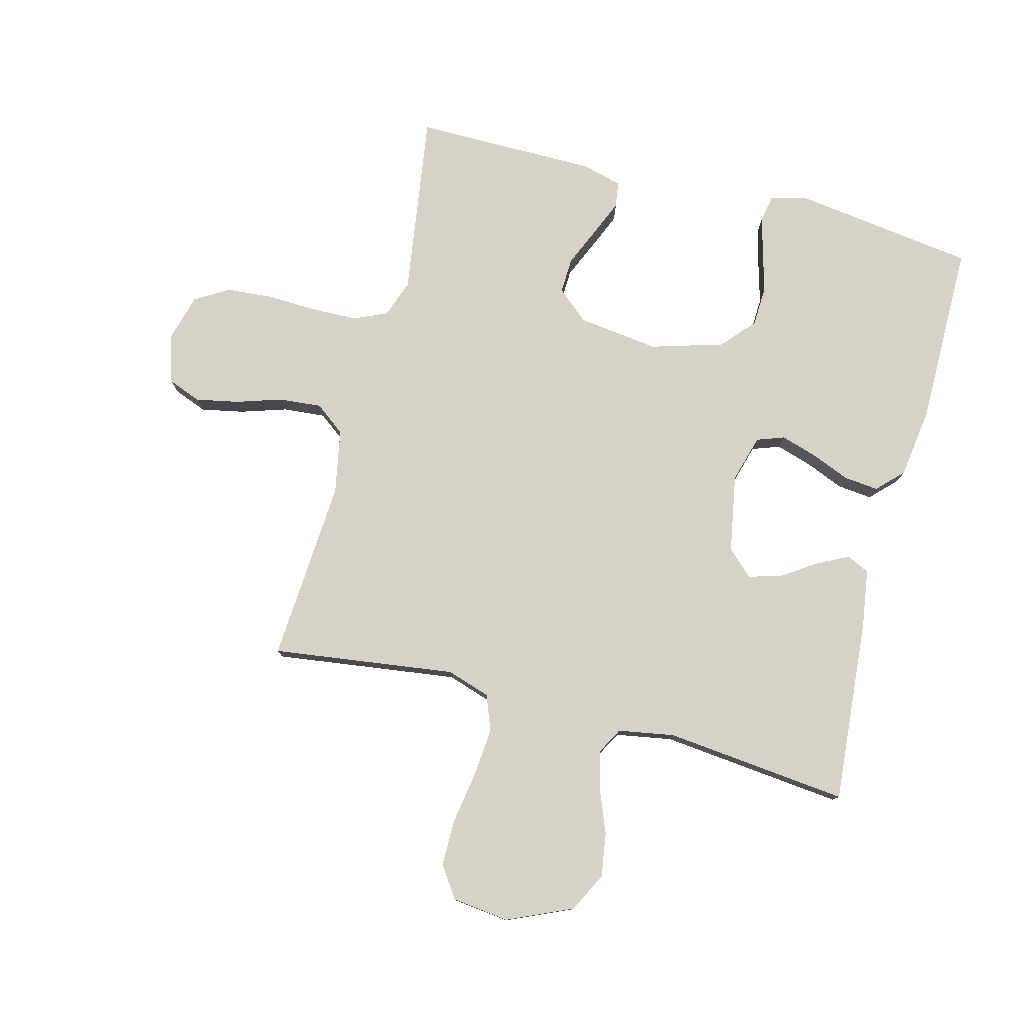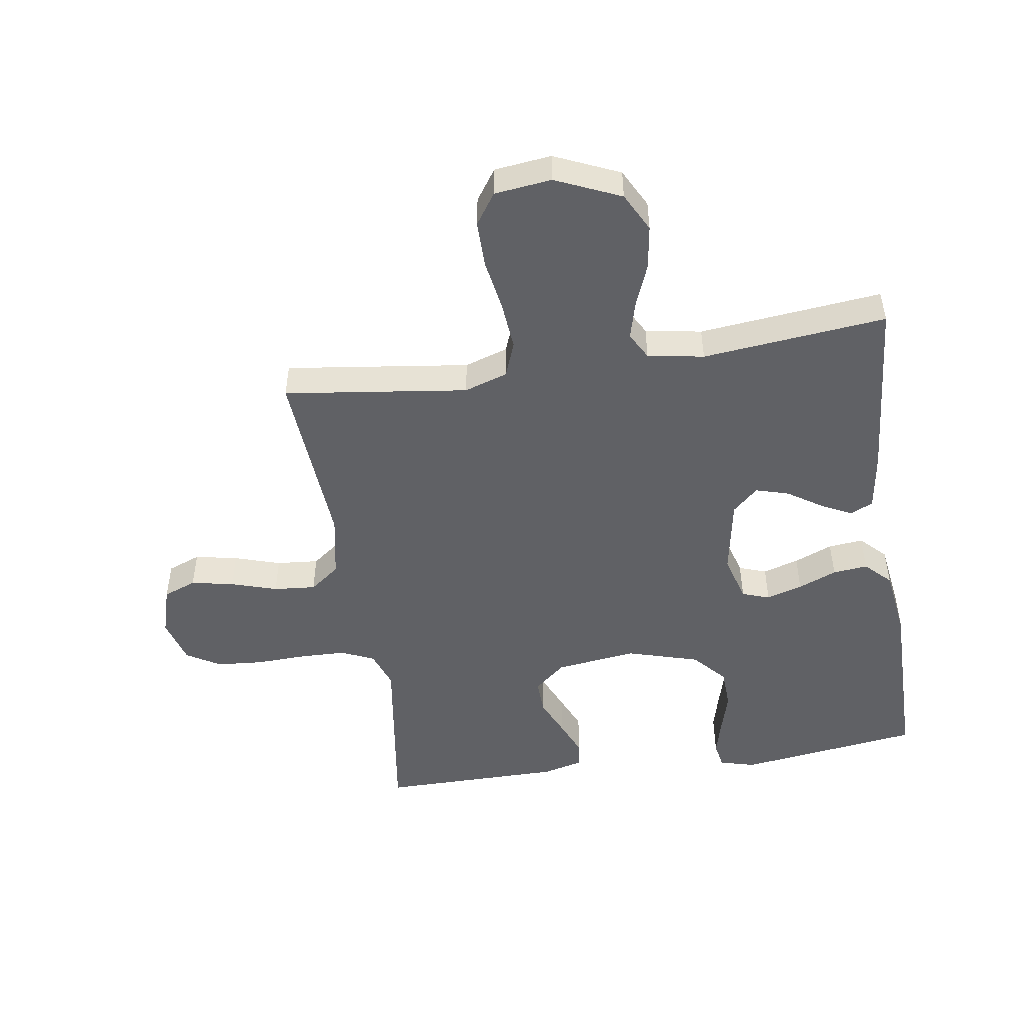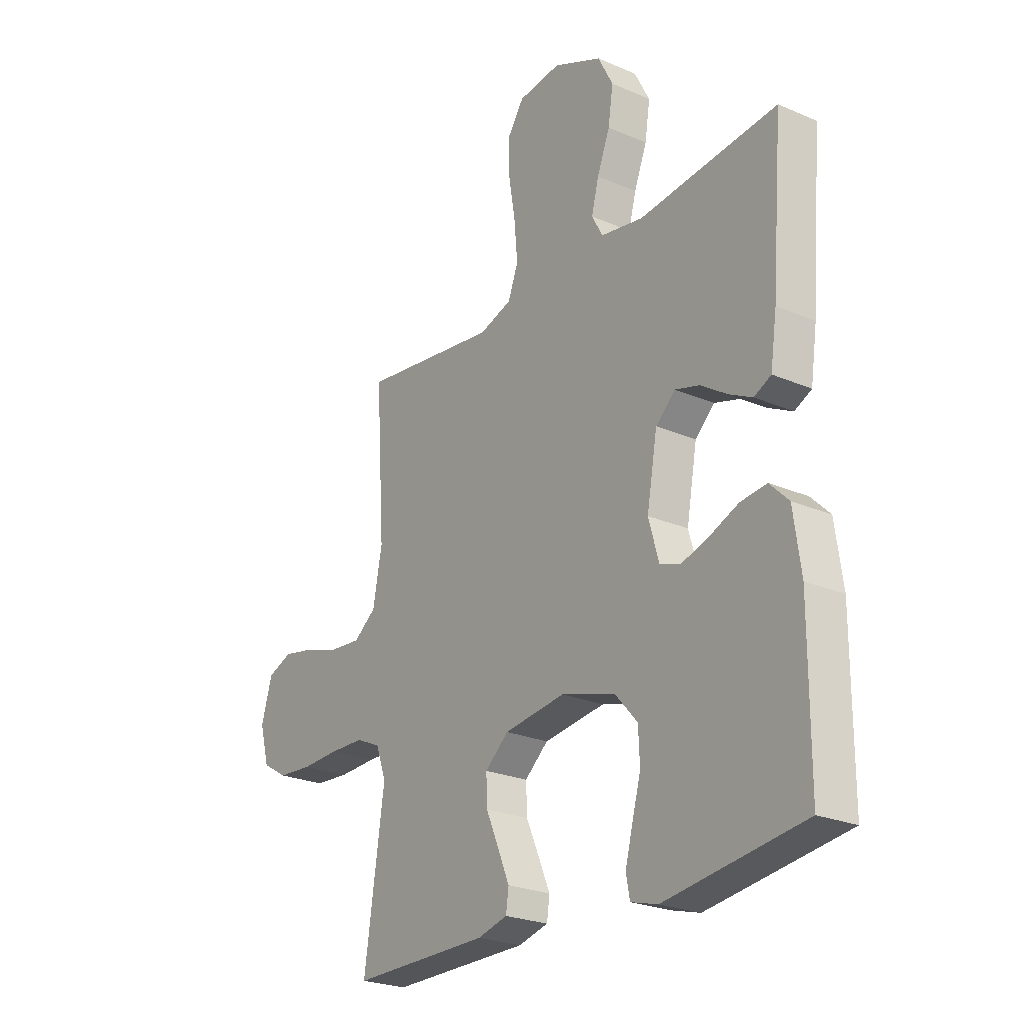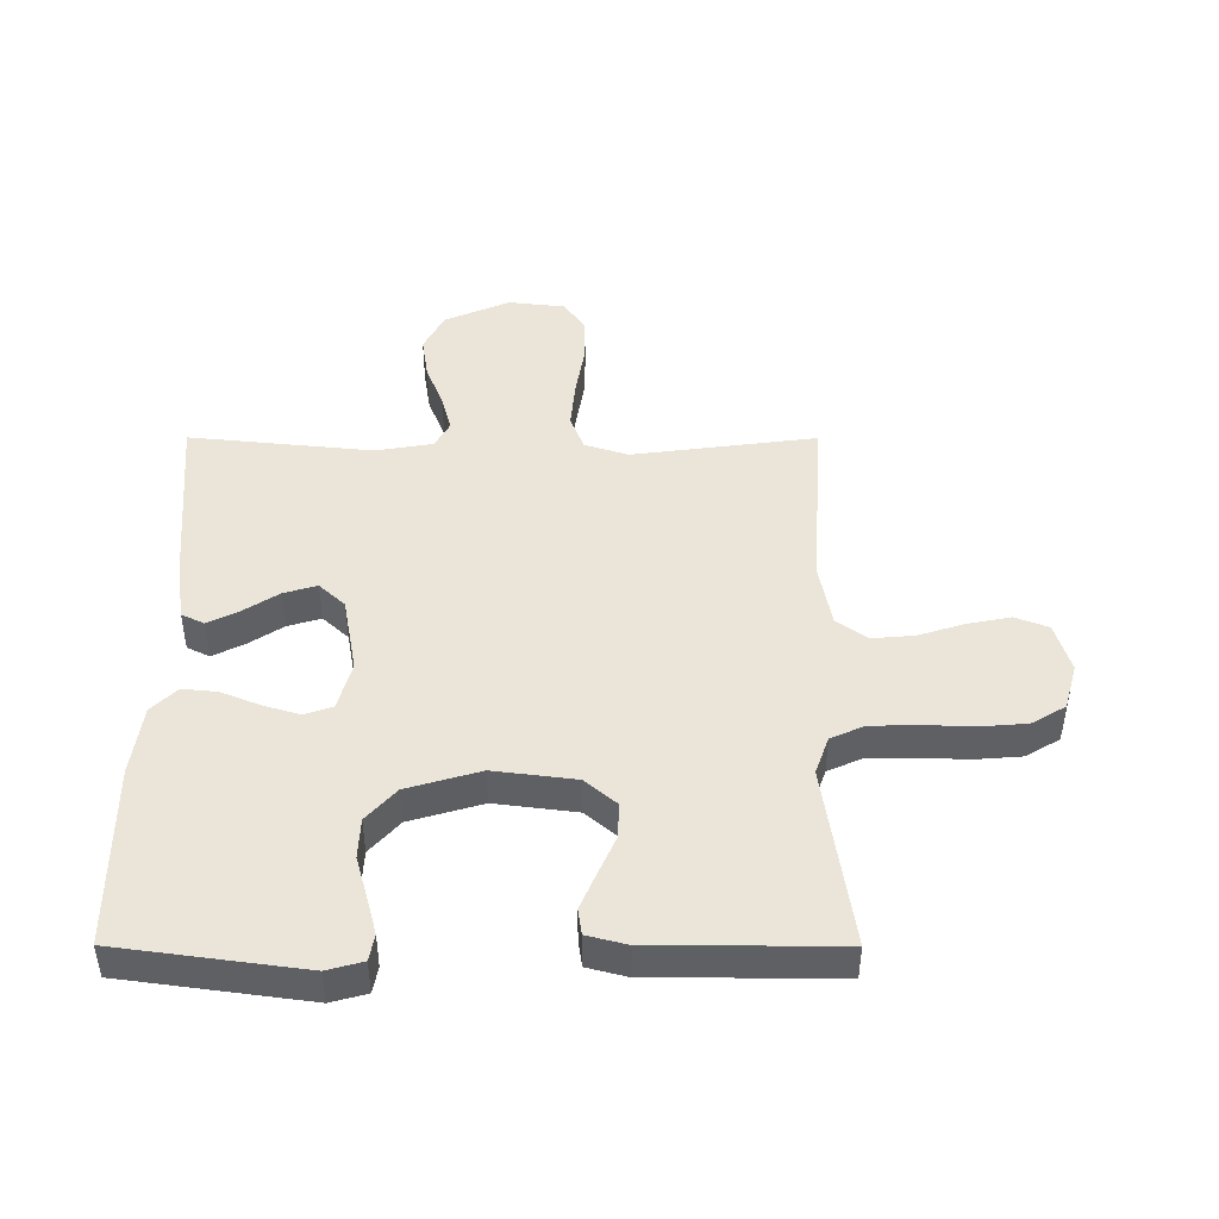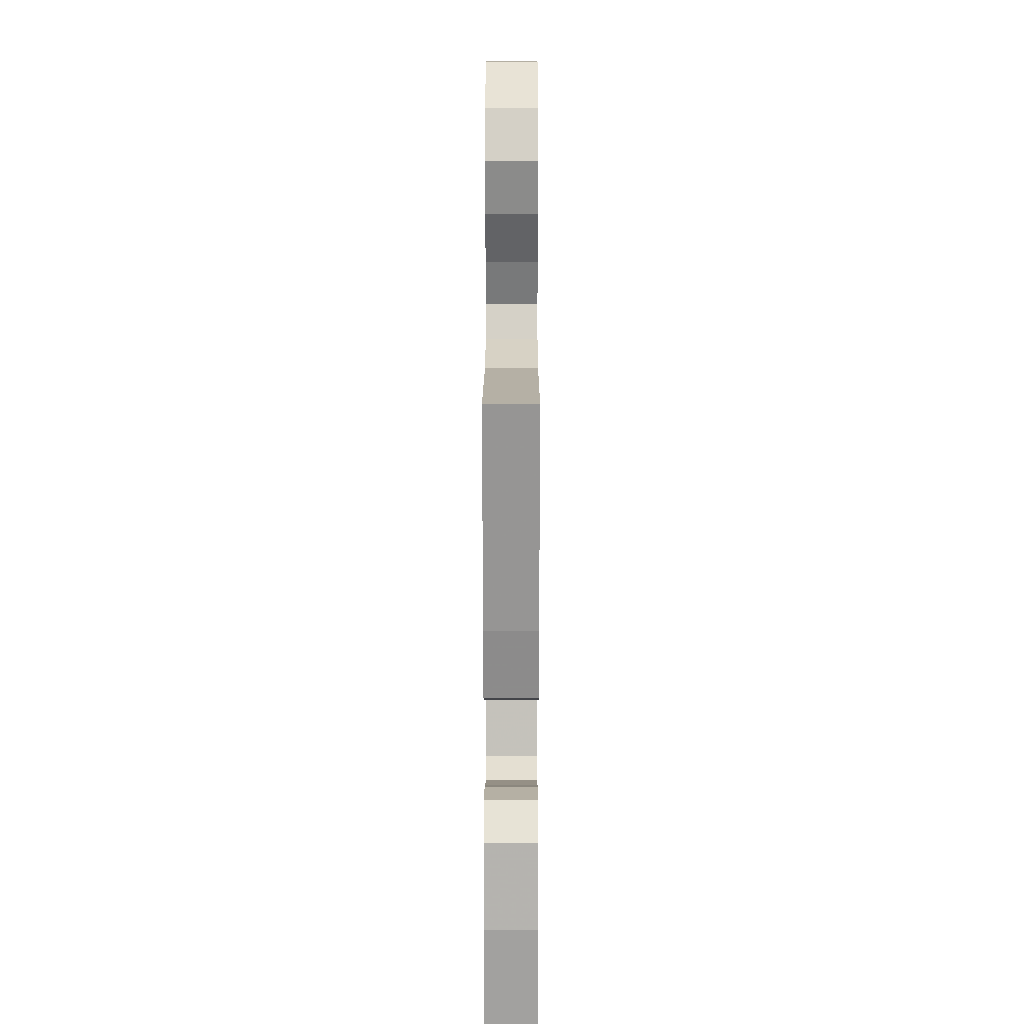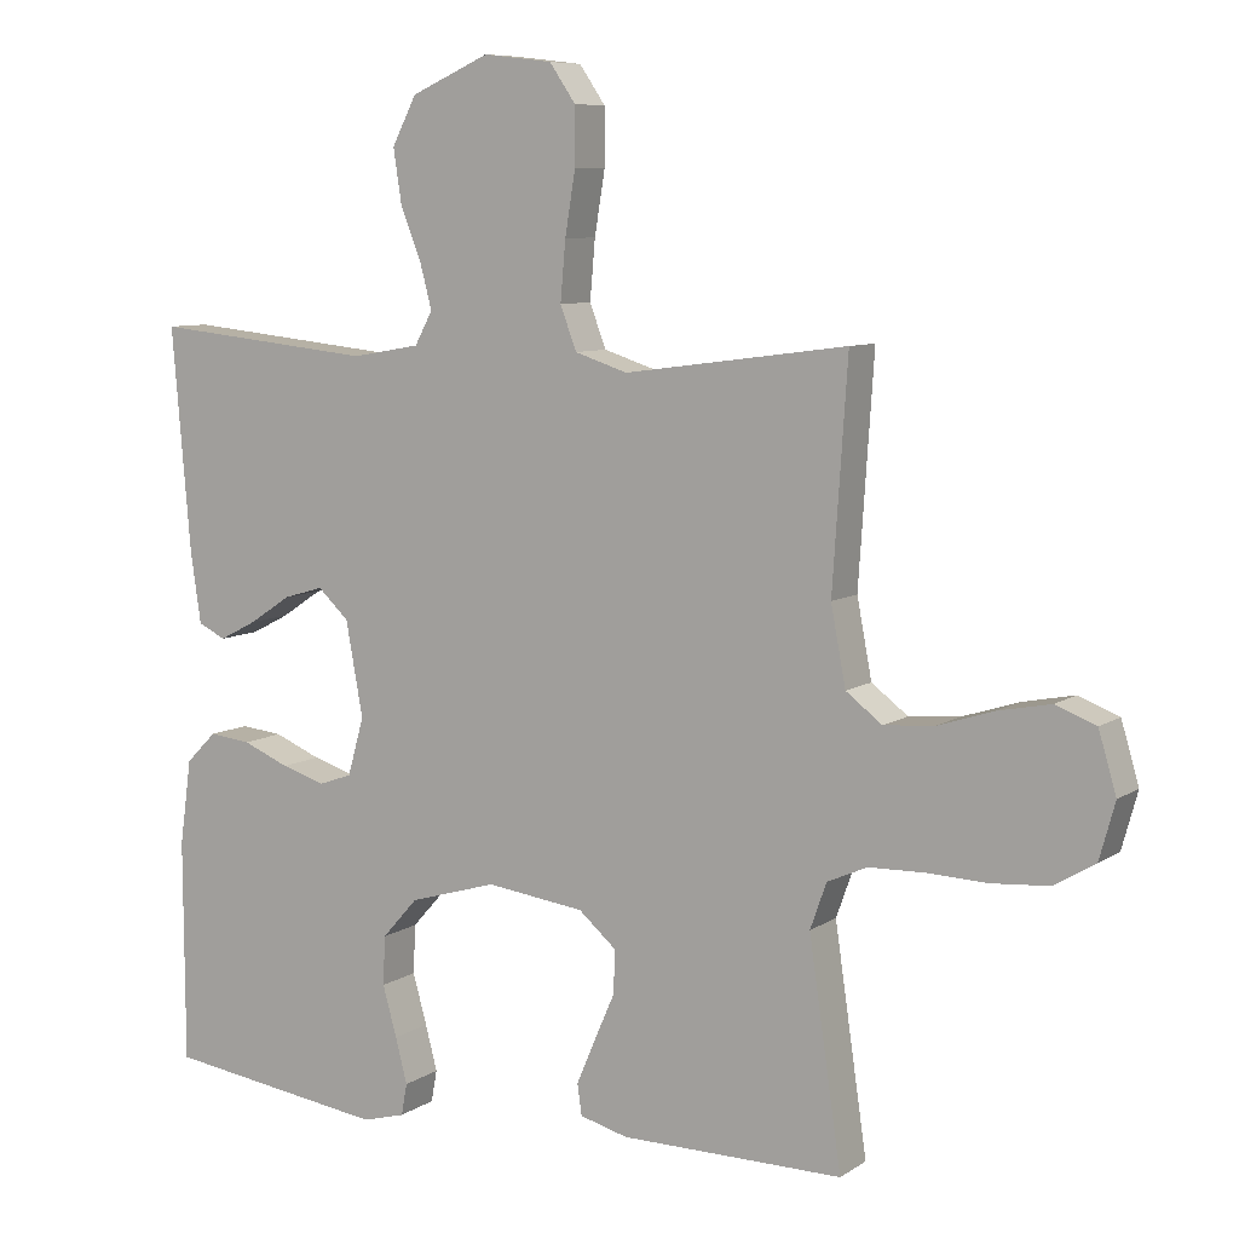
<metadata>
{"format":"obj","ext":"obj","renderer":"f3d","projection":"perspective","resolution":1024,"background":"white","views":[{"elev":78.2,"azim":14.6,"up":"+Y"},{"elev":-49.0,"azim":8.8,"up":"+Y"},{"elev":-24.4,"azim":54.6,"up":"+Z"},{"elev":45.2,"azim":-179.9,"up":"+Y"},{"elev":17.6,"azim":90.1,"up":"+Z"},{"elev":8.1,"azim":-149.4,"up":"+Z"}]}
</metadata>
<code>
v -0.5 0.07 0.5
v -0.2 0.07 0.46
v -0.129 0.07 0.483
v -0.107 0.07 0.541
v -0.114 0.07 0.621
v -0.128 0.07 0.706
v -0.128 0.07 0.782
v -0.093 0.07 0.833
v 0 0.07 0.844
v 0.106 0.07 0.797
v 0.139 0.07 0.733
v 0.128 0.07 0.661
v 0.1 0.07 0.59
v 0.084 0.07 0.529
v 0.108 0.07 0.485
v 0.2 0.07 0.469
v 0.5 0.07 0.5
v 0.475 0.07 0.2
v 0.461 0.07 0.105
v 0.424 0.07 0.087
v 0.373 0.07 0.113
v 0.317 0.07 0.15
v 0.263 0.07 0.166
v 0.221 0.07 0.127
v 0.198 0.07 0
v 0.22 0.07 -0.078
v 0.265 0.07 -0.094
v 0.324 0.07 -0.076
v 0.387 0.07 -0.05
v 0.444 0.07 -0.044
v 0.485 0.07 -0.085
v 0.501 0.07 -0.2
v 0.5 0.07 -0.5
v 0.2 0.07 -0.541
v 0.142 0.07 -0.525
v 0.134 0.07 -0.482
v 0.15 0.07 -0.421
v 0.169 0.07 -0.353
v 0.166 0.07 -0.287
v 0.118 0.07 -0.233
v 0 0.07 -0.198
v -0.133 0.07 -0.215
v -0.184 0.07 -0.259
v -0.182 0.07 -0.317
v -0.154 0.07 -0.381
v -0.129 0.07 -0.44
v -0.135 0.07 -0.482
v -0.2 0.07 -0.499
v -0.5 0.07 -0.5
v -0.456 0.07 -0.2
v -0.478 0.07 -0.138
v -0.532 0.07 -0.114
v -0.608 0.07 -0.112
v -0.689 0.07 -0.115
v -0.765 0.07 -0.109
v -0.82 0.07 -0.076
v -0.841 0.07 0
v -0.817 0.07 0.081
v -0.763 0.07 0.102
v -0.693 0.07 0.088
v -0.618 0.07 0.064
v -0.549 0.07 0.058
v -0.5 0.07 0.095
v -0.48 0.07 0.2
v -0.5 0 0.5
v -0.2 0 0.46
v -0.129 0 0.483
v -0.107 0 0.541
v -0.114 0 0.621
v -0.128 0 0.706
v -0.128 0 0.782
v -0.093 0 0.833
v 0 0 0.844
v 0.106 0 0.797
v 0.139 0 0.733
v 0.128 0 0.661
v 0.1 0 0.59
v 0.084 0 0.529
v 0.108 0 0.485
v 0.2 0 0.469
v 0.5 0 0.5
v 0.475 0 0.2
v 0.461 0 0.105
v 0.424 0 0.087
v 0.373 0 0.113
v 0.317 0 0.15
v 0.263 0 0.166
v 0.221 0 0.127
v 0.198 0 0
v 0.22 0 -0.078
v 0.265 0 -0.094
v 0.324 0 -0.076
v 0.387 0 -0.05
v 0.444 0 -0.044
v 0.485 0 -0.085
v 0.501 0 -0.2
v 0.5 0 -0.5
v 0.2 0 -0.541
v 0.142 0 -0.525
v 0.134 0 -0.482
v 0.15 0 -0.421
v 0.169 0 -0.353
v 0.166 0 -0.287
v 0.118 0 -0.233
v 0 0 -0.198
v -0.133 0 -0.215
v -0.184 0 -0.259
v -0.182 0 -0.317
v -0.154 0 -0.381
v -0.129 0 -0.44
v -0.135 0 -0.482
v -0.2 0 -0.499
v -0.5 0 -0.5
v -0.456 0 -0.2
v -0.478 0 -0.138
v -0.532 0 -0.114
v -0.608 0 -0.112
v -0.689 0 -0.115
v -0.765 0 -0.109
v -0.82 0 -0.076
v -0.841 0 0
v -0.817 0 0.081
v -0.763 0 0.102
v -0.693 0 0.088
v -0.618 0 0.064
v -0.549 0 0.058
v -0.5 0 0.095
v -0.48 0 0.2
f 59 60 61
f 58 59 61
f 57 58 61
f 56 57 61
f 55 56 61
f 54 55 61
f 53 54 61
f 52 53 61 62
f 51 52 62 63
f 48 49 50
f 47 48 50
f 46 47 50
f 45 46 50
f 44 45 50
f 51 63 64
f 50 51 64
f 44 50 64
f 43 44 64
f 36 37 38
f 35 36 38
f 34 35 38
f 33 34 38
f 32 33 38
f 31 32 38
f 30 31 38
f 29 30 38
f 28 29 38
f 27 28 38 39
f 26 27 39 40
f 20 21 22
f 19 20 22
f 18 19 22
f 17 18 22
f 16 17 22
f 15 16 22 23
f 14 15 23 24
f 11 12 13
f 10 11 13
f 9 10 13
f 8 9 13
f 7 8 13
f 6 7 13
f 5 6 13
f 4 5 13 14
f 14 24 25
f 4 14 25
f 3 4 25
f 64 1 2
f 43 64 2
f 42 43 2
f 26 40 41
f 26 41 42
f 25 26 42
f 3 25 42
f 2 3 42
f 125 124 123
f 125 123 122
f 125 122 121
f 125 121 120
f 125 120 119
f 125 119 118
f 125 118 117
f 126 125 117 116
f 127 126 116 115
f 114 113 112
f 114 112 111
f 114 111 110
f 114 110 109
f 114 109 108
f 128 127 115
f 128 115 114
f 128 114 108
f 128 108 107
f 102 101 100
f 102 100 99
f 102 99 98
f 102 98 97
f 102 97 96
f 102 96 95
f 102 95 94
f 102 94 93
f 102 93 92
f 103 102 92 91
f 104 103 91 90
f 86 85 84
f 86 84 83
f 86 83 82
f 86 82 81
f 86 81 80
f 87 86 80 79
f 88 87 79 78
f 77 76 75
f 77 75 74
f 77 74 73
f 77 73 72
f 77 72 71
f 77 71 70
f 77 70 69
f 78 77 69 68
f 89 88 78
f 89 78 68
f 89 68 67
f 66 65 128
f 66 128 107
f 66 107 106
f 105 104 90
f 106 105 90
f 106 90 89
f 106 89 67
f 106 67 66
f 1 65 66 2
f 2 66 67 3
f 3 67 68 4
f 4 68 69 5
f 5 69 70 6
f 6 70 71 7
f 7 71 72 8
f 8 72 73 9
f 9 73 74 10
f 10 74 75 11
f 11 75 76 12
f 12 76 77 13
f 13 77 78 14
f 14 78 79 15
f 15 79 80 16
f 16 80 81 17
f 17 81 82 18
f 18 82 83 19
f 19 83 84 20
f 20 84 85 21
f 21 85 86 22
f 22 86 87 23
f 23 87 88 24
f 24 88 89 25
f 25 89 90 26
f 26 90 91 27
f 27 91 92 28
f 28 92 93 29
f 29 93 94 30
f 30 94 95 31
f 31 95 96 32
f 32 96 97 33
f 33 97 98 34
f 34 98 99 35
f 35 99 100 36
f 36 100 101 37
f 37 101 102 38
f 38 102 103 39
f 39 103 104 40
f 40 104 105 41
f 41 105 106 42
f 42 106 107 43
f 43 107 108 44
f 44 108 109 45
f 45 109 110 46
f 46 110 111 47
f 47 111 112 48
f 48 112 113 49
f 49 113 114 50
f 50 114 115 51
f 51 115 116 52
f 52 116 117 53
f 53 117 118 54
f 54 118 119 55
f 55 119 120 56
f 56 120 121 57
f 57 121 122 58
f 58 122 123 59
f 59 123 124 60
f 60 124 125 61
f 61 125 126 62
f 62 126 127 63
f 63 127 128 64
f 64 128 65 1

</code>
